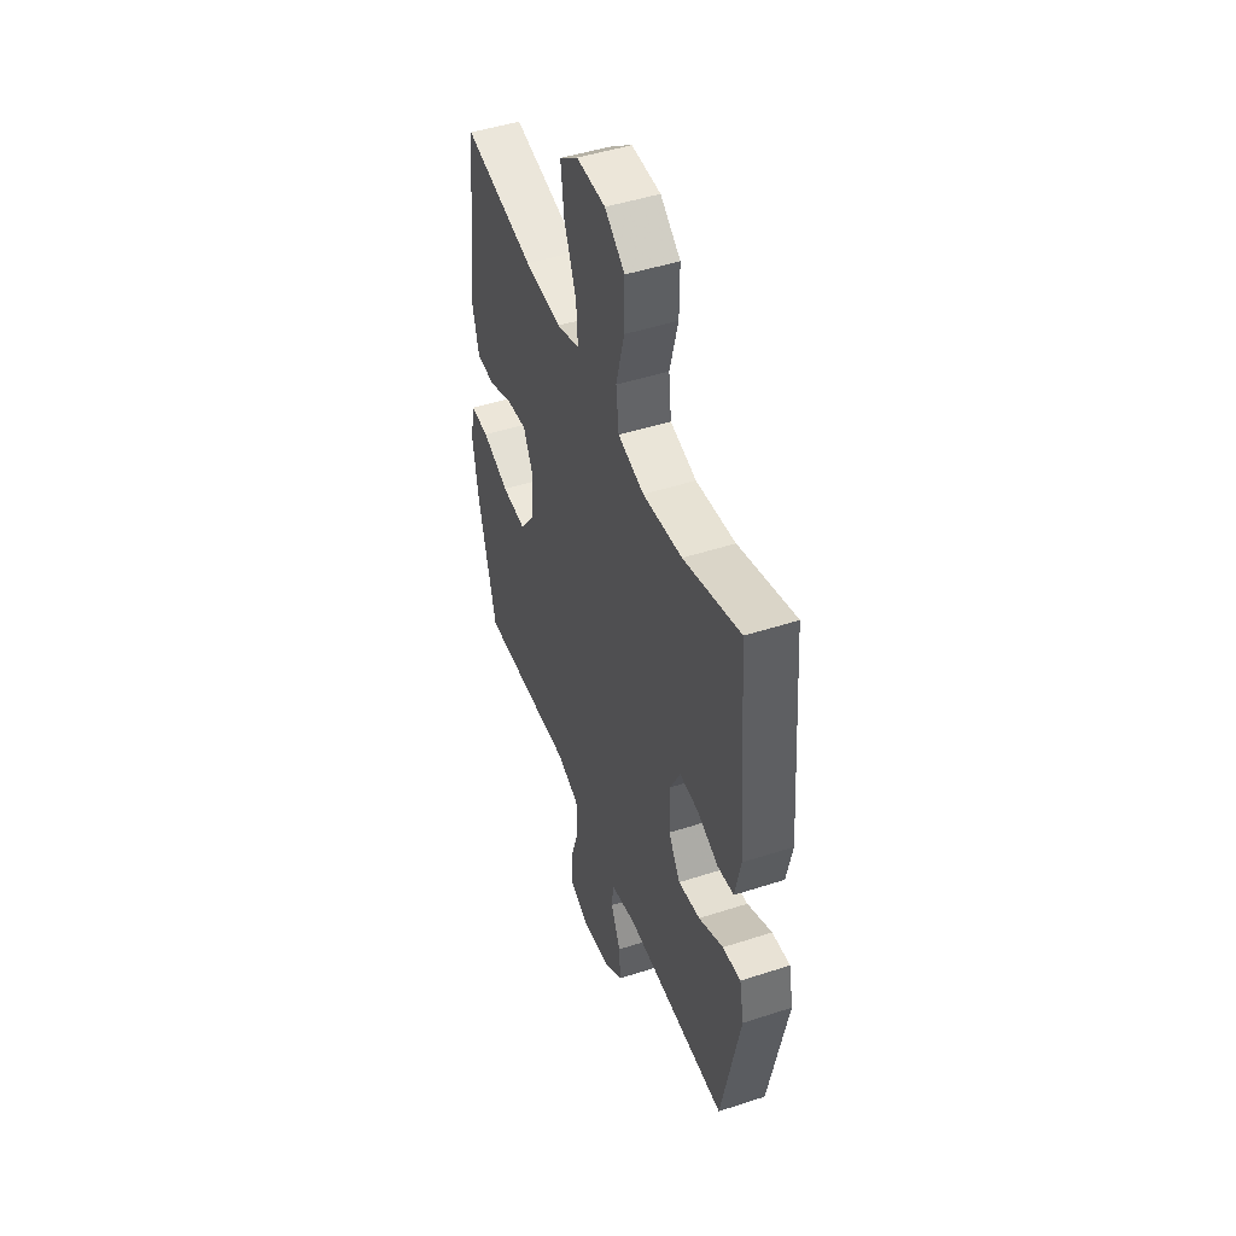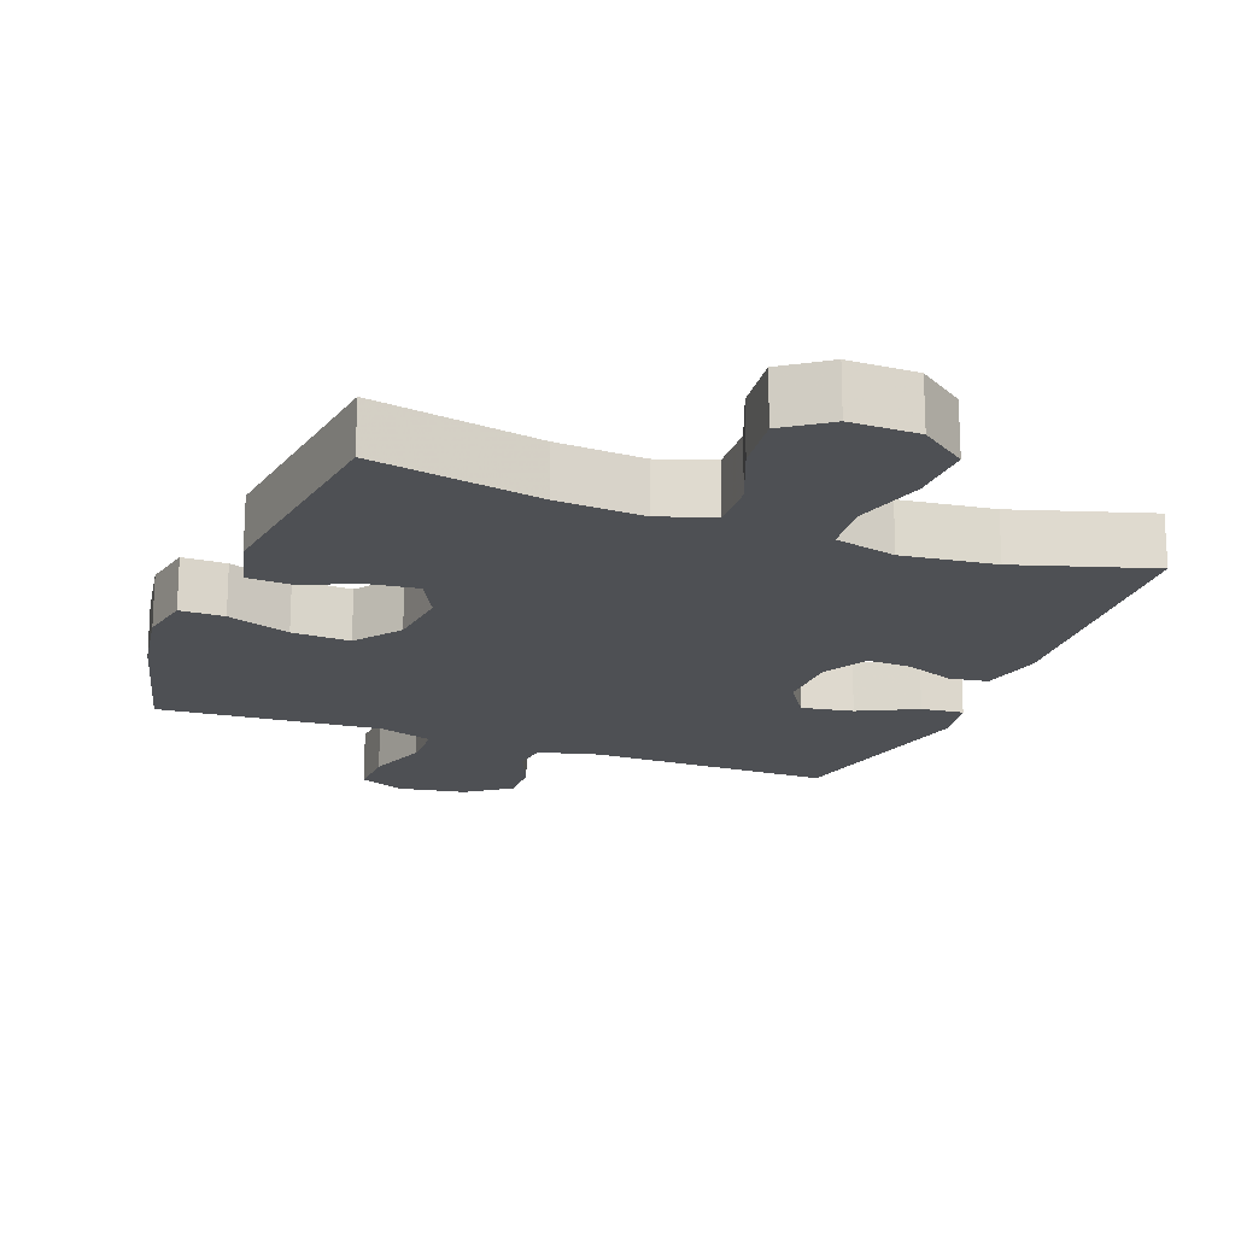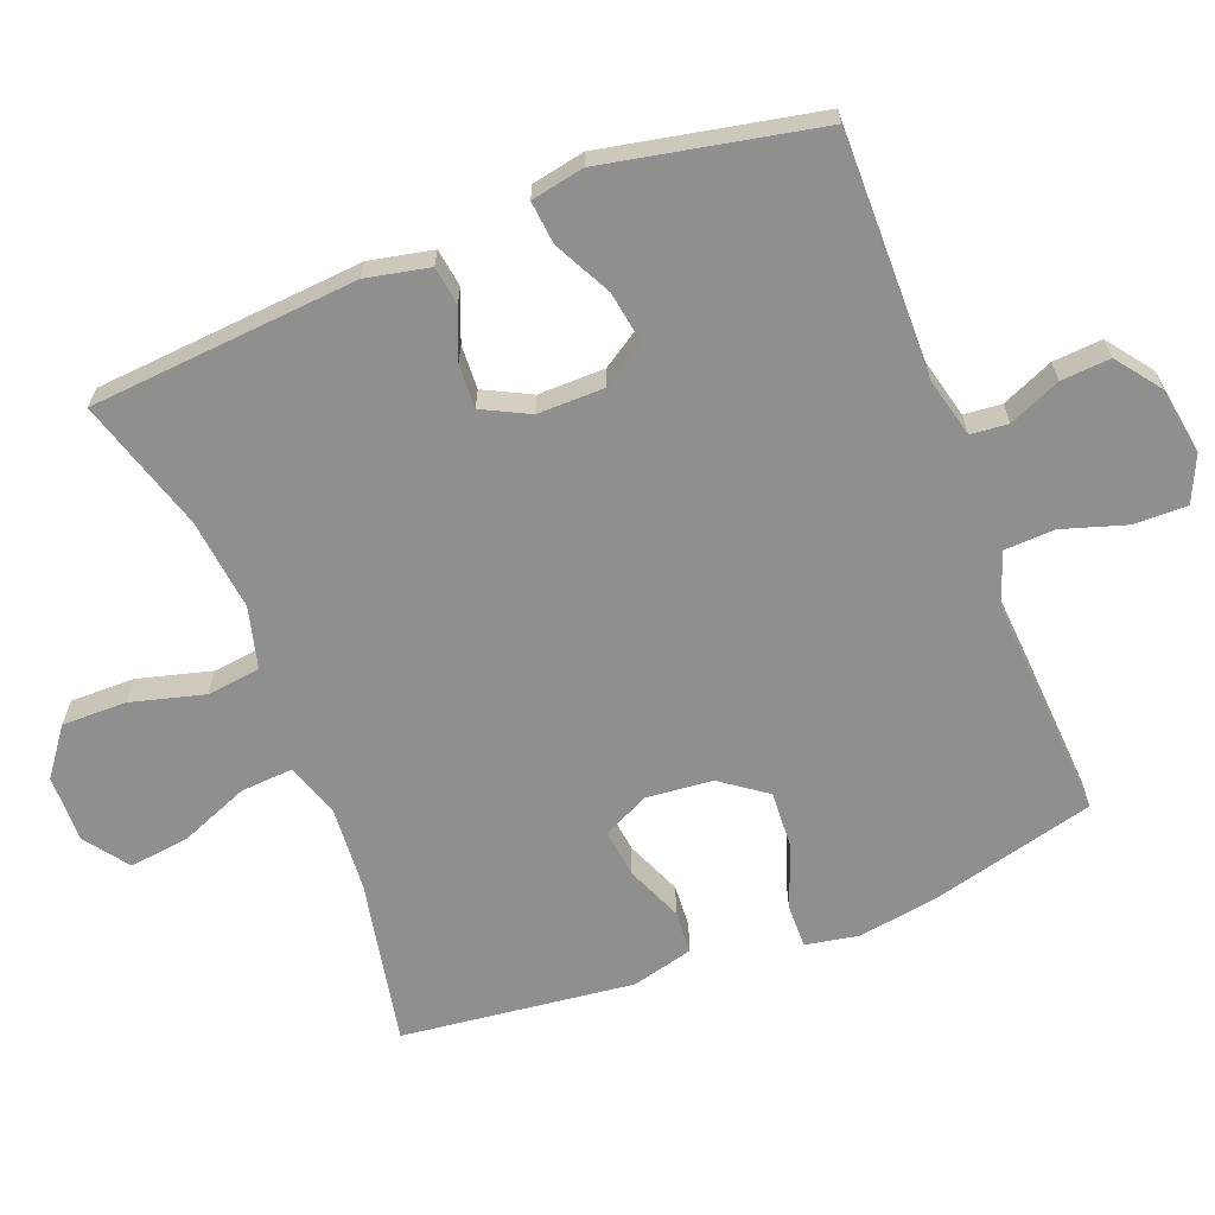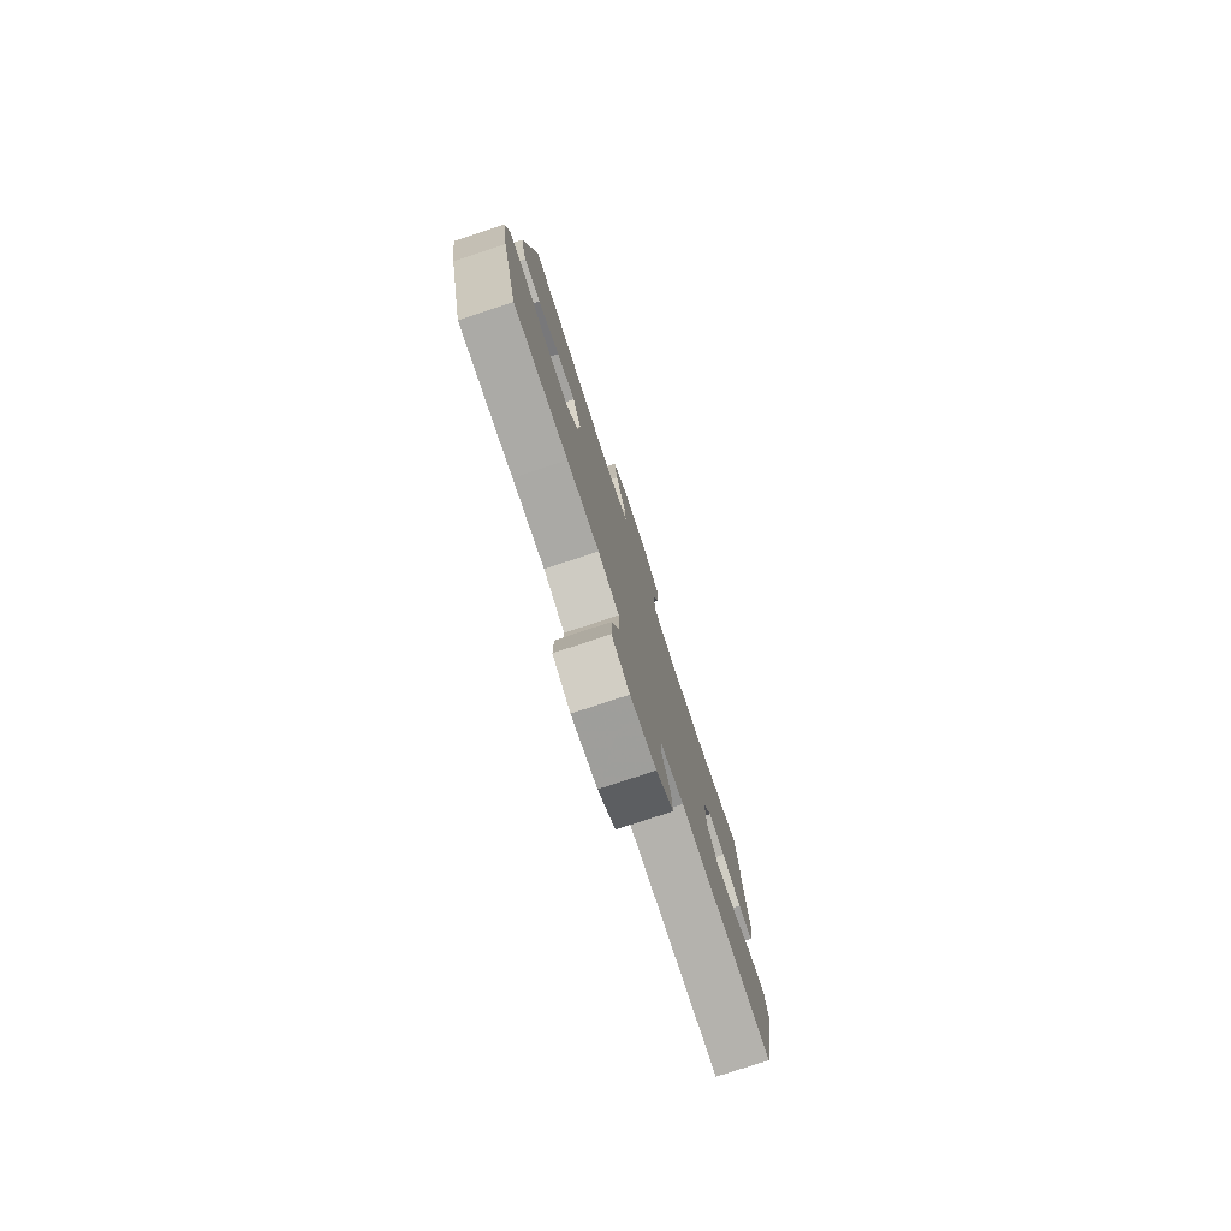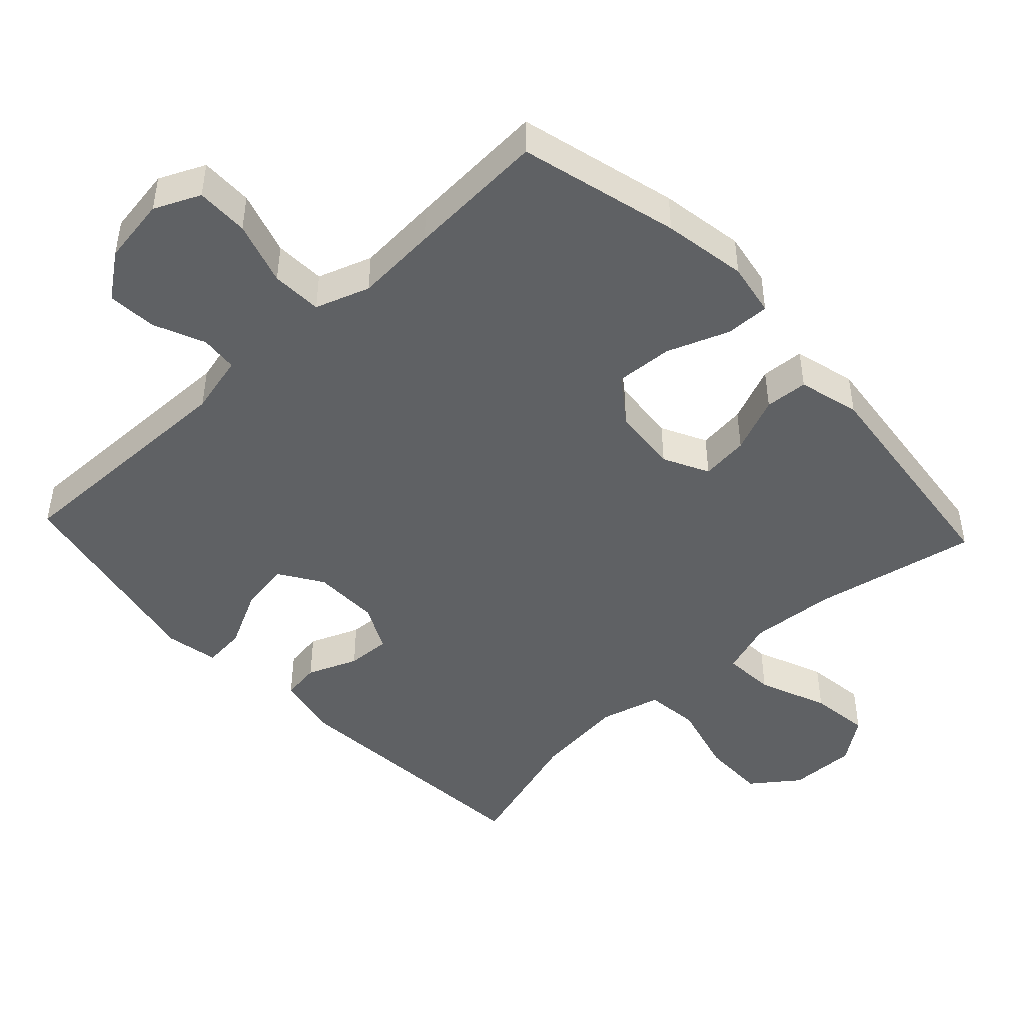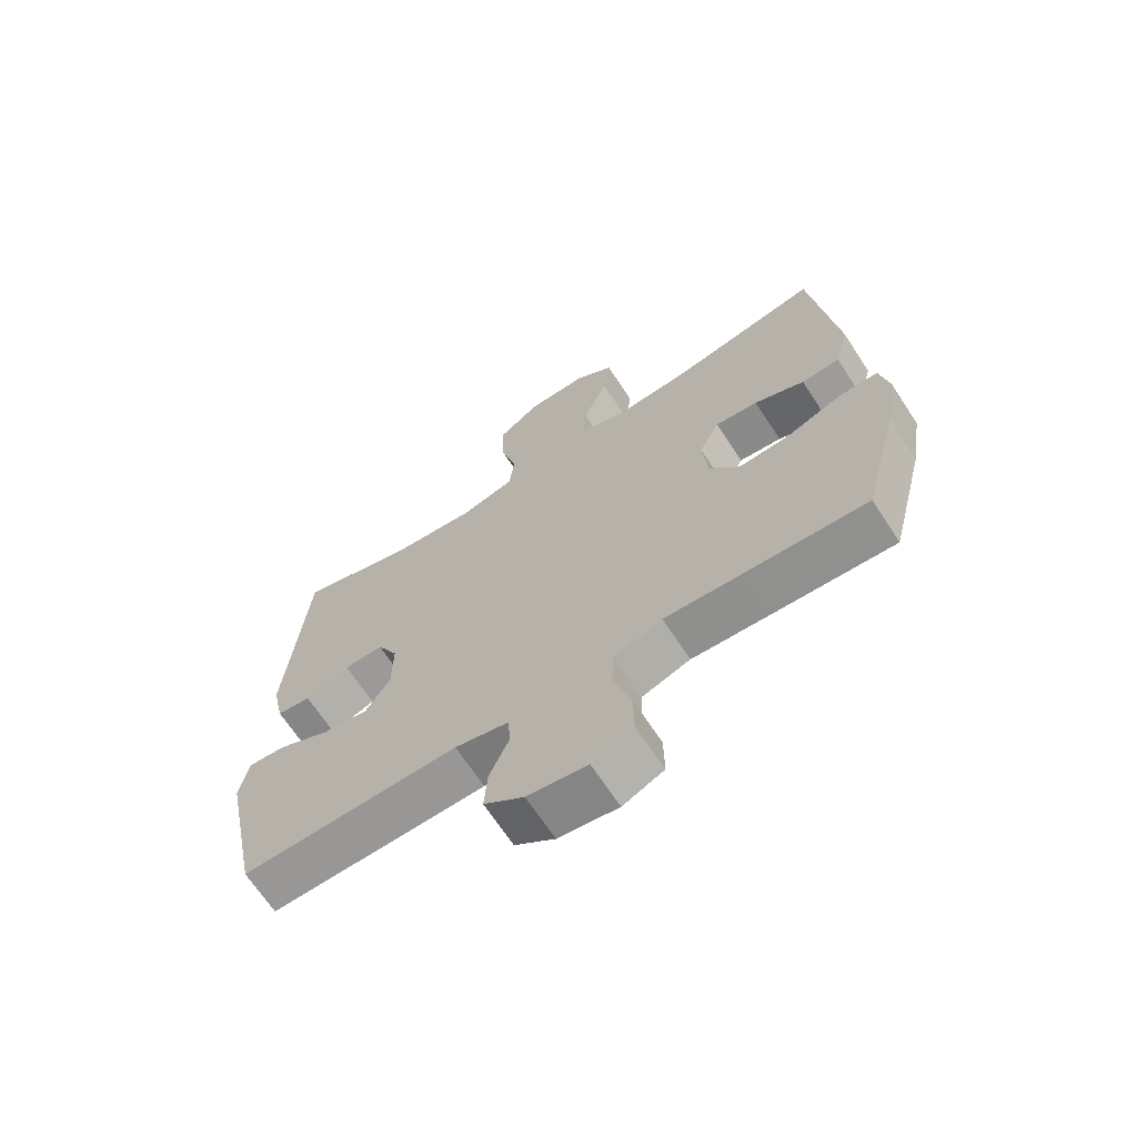
<metadata>
{"format":"obj","ext":"obj","renderer":"f3d","projection":"perspective","resolution":1024,"background":"white","views":[{"elev":47.3,"azim":69.8,"up":"+Z"},{"elev":-18.6,"azim":-20.9,"up":"+Y"},{"elev":-65.1,"azim":111.3,"up":"+Y"},{"elev":-78.9,"azim":-71.7,"up":"+Z"},{"elev":-46.3,"azim":-137.0,"up":"+Y"},{"elev":-67.8,"azim":-146.7,"up":"+Z"}]}
</metadata>
<code>
v 0.5 0.07 -0.5
v 0.151 0.07 -0.495
v 0.065 0.07 -0.516
v 0.06 0.07 -0.57
v 0.092 0.07 -0.644
v 0.097 0.07 -0.715
v 0.033 0.07 -0.763
v -0.063 0.07 -0.778
v -0.129 0.07 -0.748
v -0.128 0.07 -0.672
v -0.099 0.07 -0.58
v -0.102 0.07 -0.507
v -0.18 0.07 -0.48
v -0.299 0.07 -0.488
v -0.5 0.07 -0.5
v -0.559 0.07 -0.27
v -0.579 0.07 -0.149
v -0.565 0.07 -0.072
v -0.502 0.07 -0.073
v -0.412 0.07 -0.107
v -0.329 0.07 -0.112
v -0.281 0.07 -0.046
v -0.272 0.07 0.05
v -0.305 0.07 0.115
v -0.374 0.07 0.107
v -0.455 0.07 0.073
v -0.517 0.07 0.077
v -0.54 0.07 0.166
v -0.5 0.07 0.5
v -0.262 0.07 0.453
v -0.139 0.07 0.444
v -0.062 0.07 0.47
v -0.067 0.07 0.545
v -0.107 0.07 0.644
v -0.118 0.07 0.731
v -0.055 0.07 0.777
v 0.042 0.07 0.775
v 0.109 0.07 0.725
v 0.108 0.07 0.632
v 0.08 0.07 0.527
v 0.089 0.07 0.45
v 0.177 0.07 0.427
v 0.309 0.07 0.442
v 0.5 0.07 0.5
v 0.531 0.07 0.115
v 0.512 0.07 0.024
v 0.457 0.07 0.016
v 0.385 0.07 0.045
v 0.322 0.07 0.048
v 0.288 0.07 -0.019
v 0.289 0.07 -0.115
v 0.329 0.07 -0.177
v 0.403 0.07 -0.165
v 0.486 0.07 -0.123
v 0.547 0.07 -0.117
v 0.562 0.07 -0.193
v 0.5 0 -0.5
v 0.151 0 -0.495
v 0.065 0 -0.516
v 0.06 0 -0.57
v 0.092 0 -0.644
v 0.097 0 -0.715
v 0.033 0 -0.763
v -0.063 0 -0.778
v -0.129 0 -0.748
v -0.128 0 -0.672
v -0.099 0 -0.58
v -0.102 0 -0.507
v -0.18 0 -0.48
v -0.299 0 -0.488
v -0.5 0 -0.5
v -0.559 0 -0.27
v -0.579 0 -0.149
v -0.565 0 -0.072
v -0.502 0 -0.073
v -0.412 0 -0.107
v -0.329 0 -0.112
v -0.281 0 -0.046
v -0.272 0 0.05
v -0.305 0 0.115
v -0.374 0 0.107
v -0.455 0 0.073
v -0.517 0 0.077
v -0.54 0 0.166
v -0.5 0 0.5
v -0.262 0 0.453
v -0.139 0 0.444
v -0.062 0 0.47
v -0.067 0 0.545
v -0.107 0 0.644
v -0.118 0 0.731
v -0.055 0 0.777
v 0.042 0 0.775
v 0.109 0 0.725
v 0.108 0 0.632
v 0.08 0 0.527
v 0.089 0 0.45
v 0.177 0 0.427
v 0.309 0 0.442
v 0.5 0 0.5
v 0.531 0 0.115
v 0.512 0 0.024
v 0.457 0 0.016
v 0.385 0 0.045
v 0.322 0 0.048
v 0.288 0 -0.019
v 0.289 0 -0.115
v 0.329 0 -0.177
v 0.403 0 -0.165
v 0.486 0 -0.123
v 0.547 0 -0.117
v 0.562 0 -0.193
f 53 54 55 56
f 52 53 56 1
f 51 52 1 2
f 50 51 2 3
f 45 46 47 48
f 43 44 45 48
f 42 43 48 49
f 41 42 49 50
f 37 38 39 40
f 37 40 41
f 36 37 41
f 33 34 35 36
f 32 33 36 41
f 31 32 41 50
f 27 28 29 30
f 25 26 27 30
f 24 25 30 31
f 23 24 31 50
f 17 18 19 20
f 17 20 21
f 16 17 21
f 13 14 15 16
f 12 13 16 21
f 8 9 10 11
f 8 11 12
f 7 8 12
f 4 5 6 7
f 3 4 7 12
f 22 23 50 3
f 3 12 21 22
f 112 111 110 109
f 57 112 109 108
f 58 57 108 107
f 59 58 107 106
f 104 103 102 101
f 104 101 100 99
f 105 104 99 98
f 106 105 98 97
f 96 95 94 93
f 97 96 93
f 97 93 92
f 92 91 90 89
f 97 92 89 88
f 106 97 88 87
f 86 85 84 83
f 86 83 82 81
f 87 86 81 80
f 106 87 80 79
f 76 75 74 73
f 77 76 73
f 77 73 72
f 72 71 70 69
f 77 72 69 68
f 67 66 65 64
f 68 67 64
f 68 64 63
f 63 62 61 60
f 68 63 60 59
f 59 106 79 78
f 78 77 68 59
f 1 57 58 2
f 2 58 59 3
f 3 59 60 4
f 4 60 61 5
f 5 61 62 6
f 6 62 63 7
f 7 63 64 8
f 8 64 65 9
f 9 65 66 10
f 10 66 67 11
f 11 67 68 12
f 12 68 69 13
f 13 69 70 14
f 14 70 71 15
f 15 71 72 16
f 16 72 73 17
f 17 73 74 18
f 18 74 75 19
f 19 75 76 20
f 20 76 77 21
f 21 77 78 22
f 22 78 79 23
f 23 79 80 24
f 24 80 81 25
f 25 81 82 26
f 26 82 83 27
f 27 83 84 28
f 28 84 85 29
f 29 85 86 30
f 30 86 87 31
f 31 87 88 32
f 32 88 89 33
f 33 89 90 34
f 34 90 91 35
f 35 91 92 36
f 36 92 93 37
f 37 93 94 38
f 38 94 95 39
f 39 95 96 40
f 40 96 97 41
f 41 97 98 42
f 42 98 99 43
f 43 99 100 44
f 44 100 101 45
f 45 101 102 46
f 46 102 103 47
f 47 103 104 48
f 48 104 105 49
f 49 105 106 50
f 50 106 107 51
f 51 107 108 52
f 52 108 109 53
f 53 109 110 54
f 54 110 111 55
f 55 111 112 56
f 56 112 57 1

</code>
